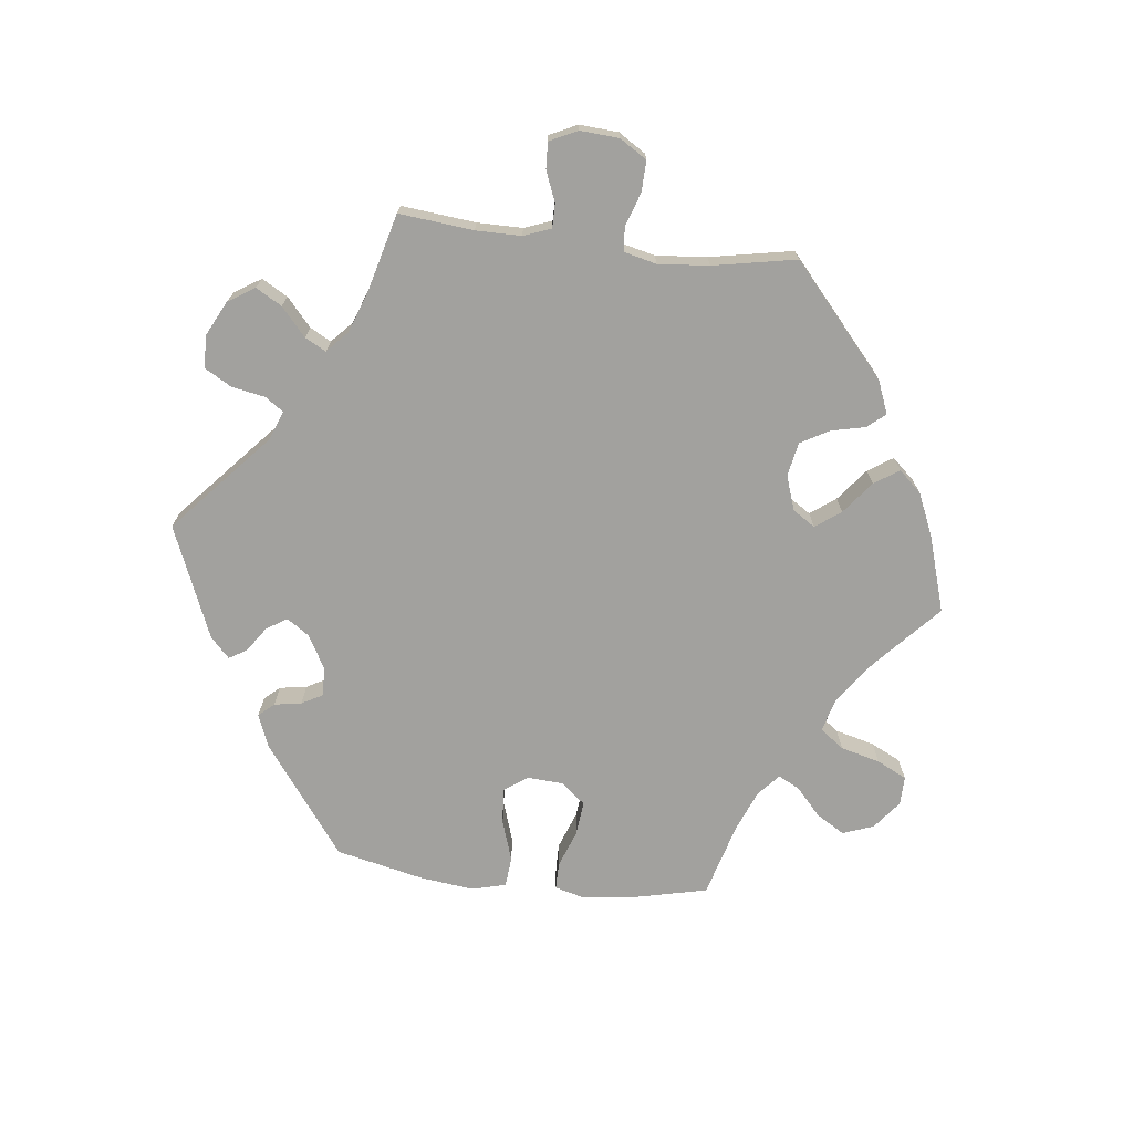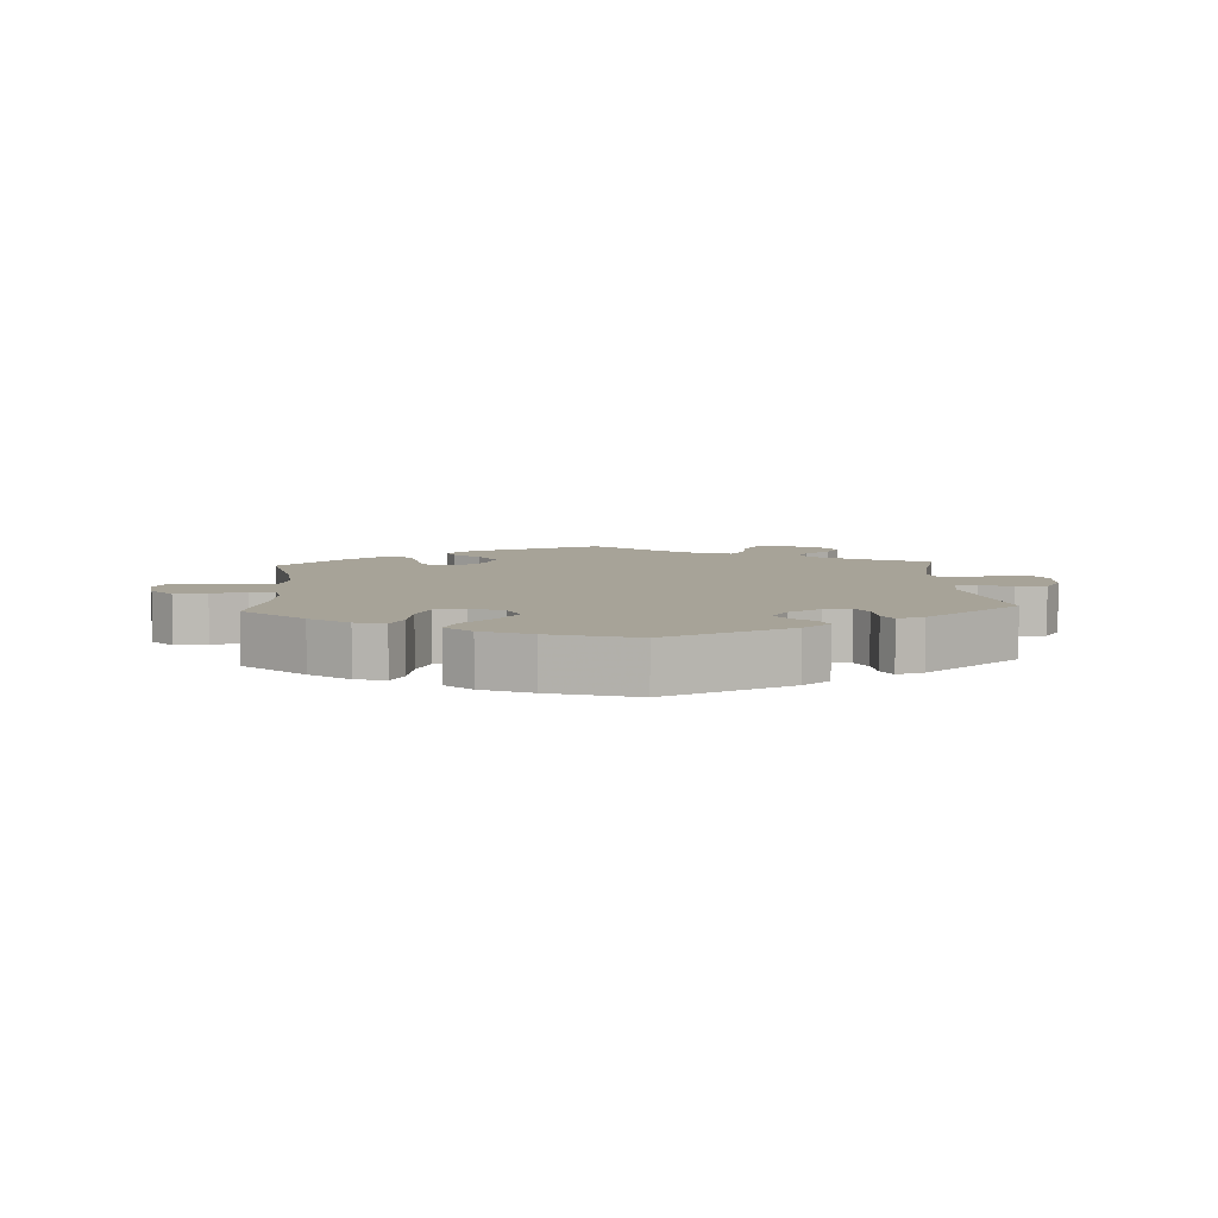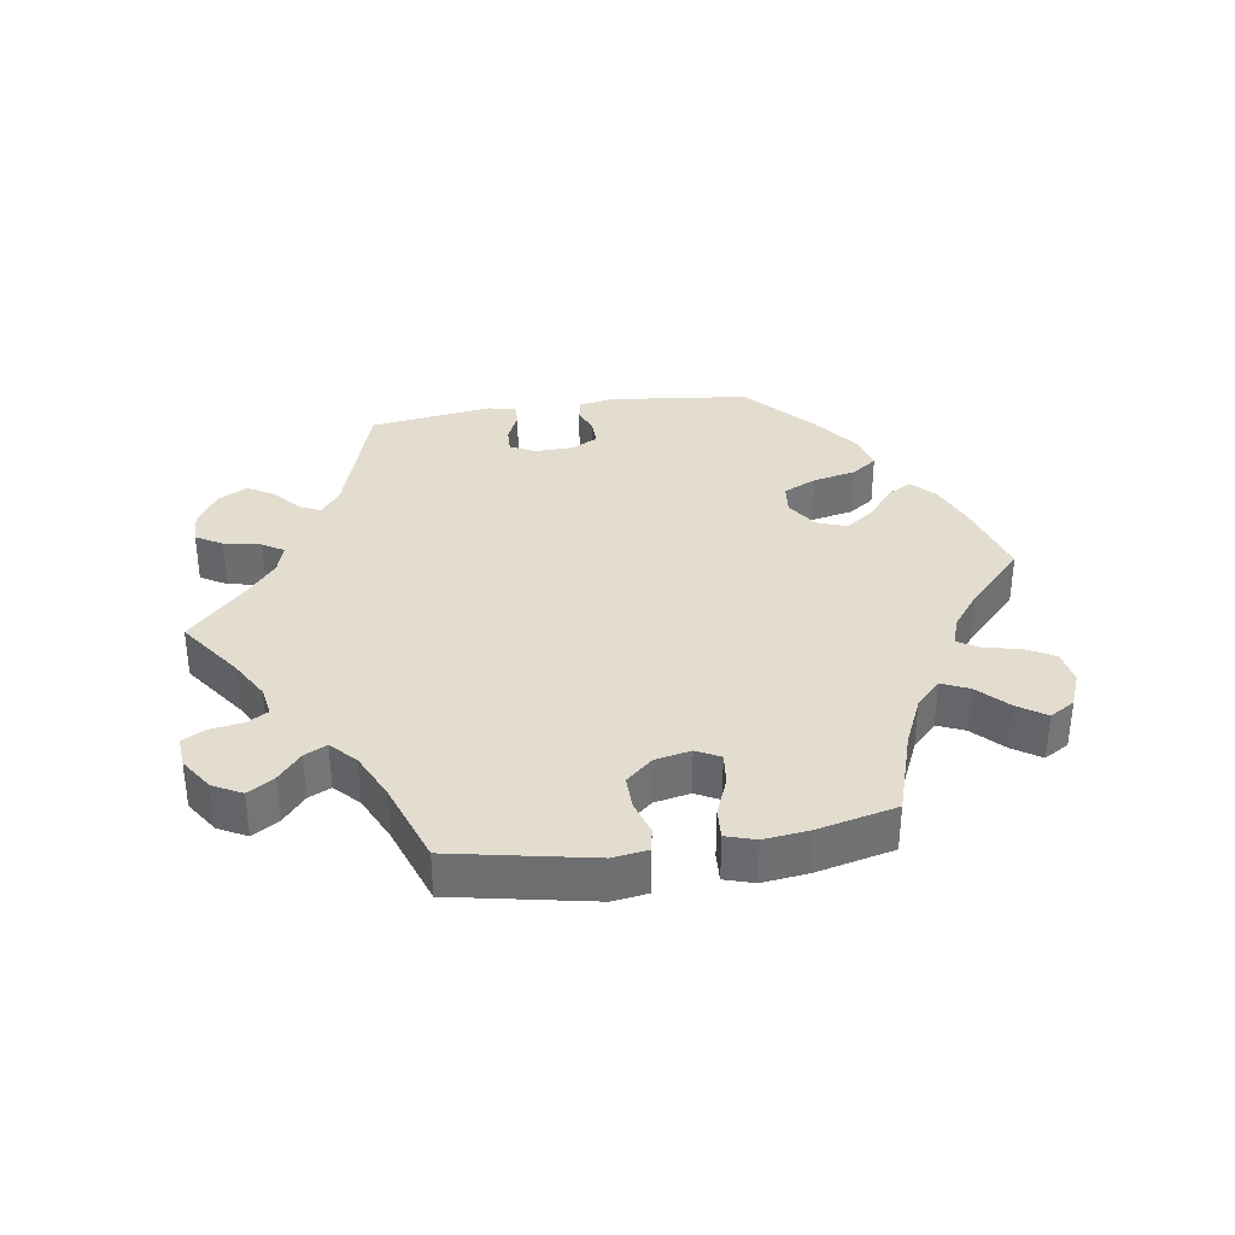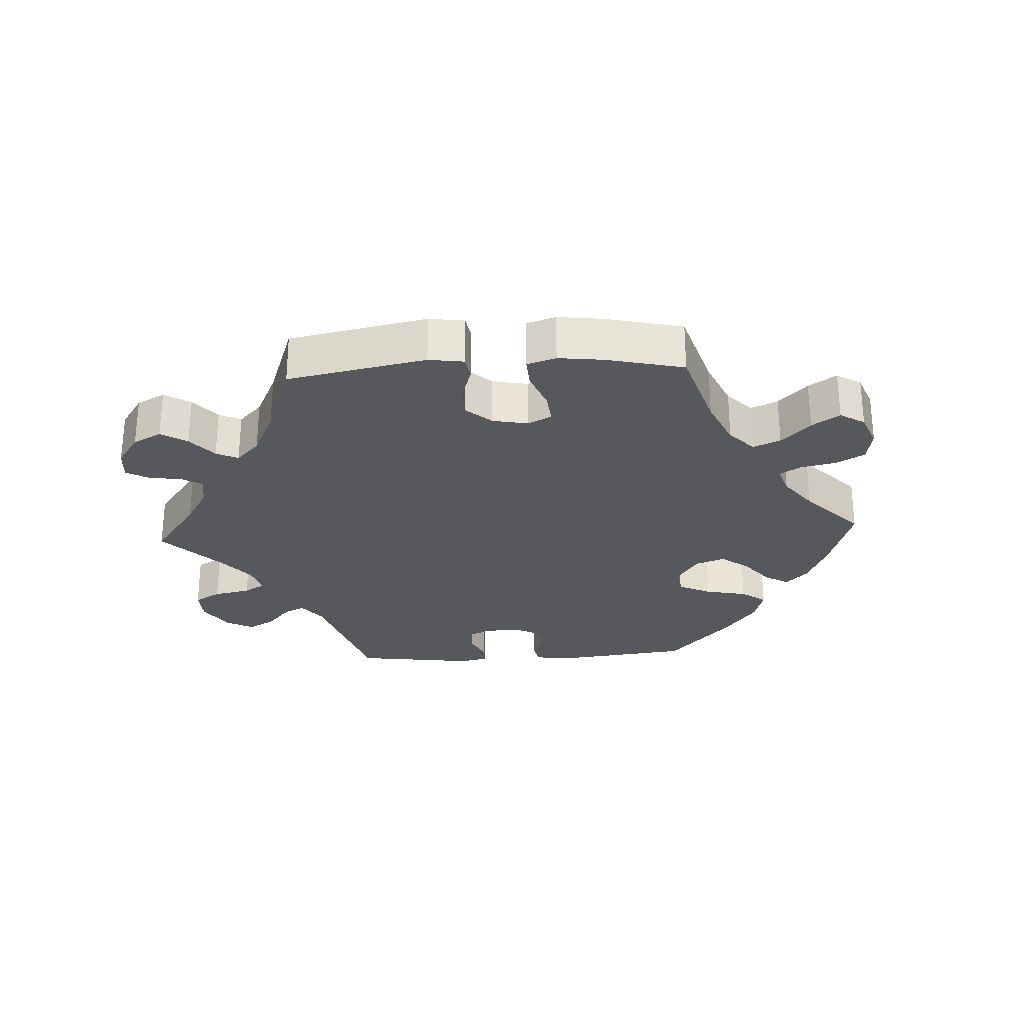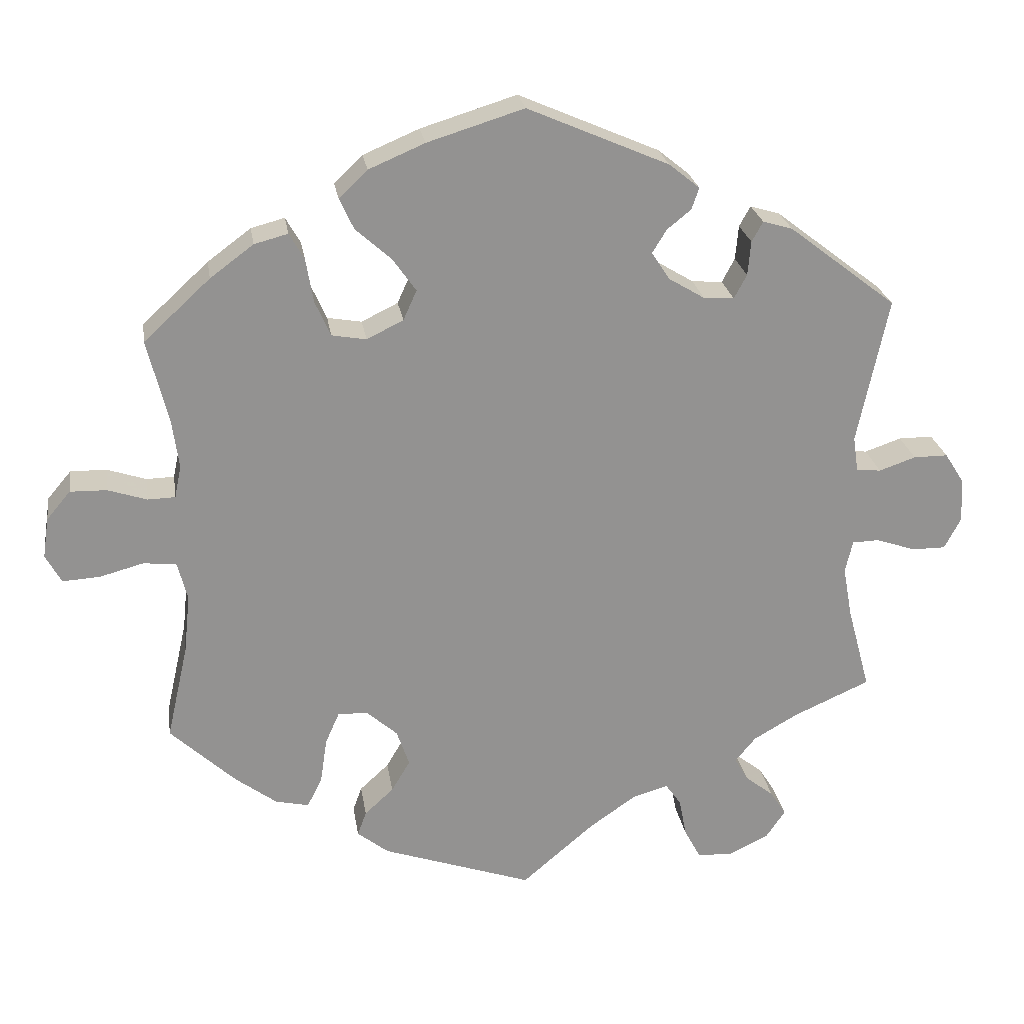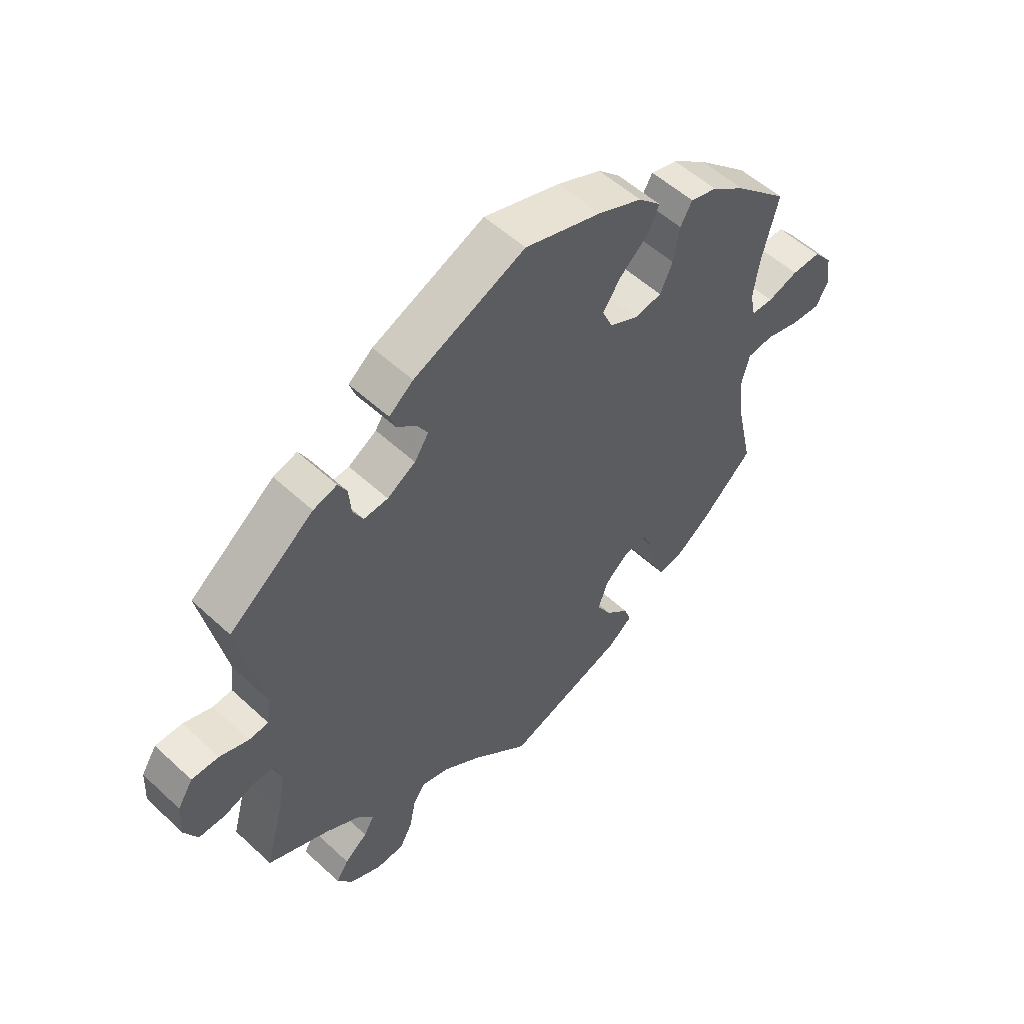
<metadata>
{"format":"obj","ext":"obj","renderer":"f3d","projection":"perspective","resolution":1024,"background":"white","views":[{"elev":-72.0,"azim":143.4,"up":"+Y"},{"elev":6.8,"azim":-3.5,"up":"+Y"},{"elev":35.6,"azim":-158.7,"up":"+Y"},{"elev":-28.0,"azim":-146.9,"up":"+Y"},{"elev":24.0,"azim":-8.7,"up":"+Z"},{"elev":54.0,"azim":134.5,"up":"+Z"}]}
</metadata>
<code>
v -0.472 0.07 -0.16
v -0.464 0.07 -0.082
v -0.477 0.07 -0.031
v -0.521 0.07 -0.026
v -0.58 0.07 -0.042
v -0.63 0.07 -0.045
v -0.651 0.07 -0.007
v -0.643 0.07 0.047
v -0.611 0.07 0.085
v -0.562 0.07 0.084
v -0.51 0.07 0.067
v -0.473 0.07 0.068
v -0.464 0.07 0.111
v -0.473 0.07 0.177
v -0.501 0.07 0.289
v -0.412 0.07 0.371
v -0.354 0.07 0.414
v -0.309 0.07 0.426
v -0.289 0.07 0.391
v -0.279 0.07 0.332
v -0.258 0.07 0.285
v -0.212 0.07 0.277
v -0.163 0.07 0.301
v -0.145 0.07 0.341
v -0.176 0.07 0.385
v -0.224 0.07 0.428
v -0.243 0.07 0.469
v -0.205 0.07 0.506
v -0.13 0.07 0.538
v -0.001 0.07 0.578
v 0.188 0.07 0.496
v 0.229 0.07 0.463
v 0.219 0.07 0.434
v 0.187 0.07 0.408
v 0.168 0.07 0.377
v 0.192 0.07 0.34
v 0.24 0.07 0.311
v 0.281 0.07 0.308
v 0.298 0.07 0.34
v 0.302 0.07 0.386
v 0.317 0.07 0.413
v 0.357 0.07 0.401
v 0.501 0.07 0.29
v 0.46 0.07 0.094
v 0.467 0.07 0.047
v 0.5 0.07 0.044
v 0.549 0.07 0.061
v 0.595 0.07 0.061
v 0.621 0.07 0.02
v 0.624 0.07 -0.039
v 0.602 0.07 -0.081
v 0.557 0.07 -0.081
v 0.504 0.07 -0.063
v 0.468 0.07 -0.064
v 0.458 0.07 -0.107
v 0.47 0.07 -0.174
v 0.501 0.07 -0.289
v 0.398 0.07 -0.335
v 0.339 0.07 -0.369
v 0.311 0.07 -0.403
v 0.329 0.07 -0.434
v 0.368 0.07 -0.465
v 0.389 0.07 -0.498
v 0.363 0.07 -0.536
v 0.31 0.07 -0.562
v 0.262 0.07 -0.56
v 0.24 0.07 -0.519
v 0.23 0.07 -0.467
v 0.209 0.07 -0.437
v 0.161 0.07 -0.451
v 0.098 0.07 -0.495
v 0.001 0.07 -0.578
v -0.201 0.07 -0.509
v -0.243 0.07 -0.476
v -0.231 0.07 -0.443
v -0.192 0.07 -0.407
v -0.167 0.07 -0.365
v -0.184 0.07 -0.316
v -0.225 0.07 -0.28
v -0.265 0.07 -0.278
v -0.284 0.07 -0.321
v -0.293 0.07 -0.382
v -0.313 0.07 -0.422
v -0.358 0.07 -0.412
v -0.413 0.07 -0.371
v -0.501 0.07 -0.289
v -0.472 0 -0.16
v -0.464 0 -0.082
v -0.477 0 -0.031
v -0.521 0 -0.026
v -0.58 0 -0.042
v -0.63 0 -0.045
v -0.651 0 -0.007
v -0.643 0 0.047
v -0.611 0 0.085
v -0.562 0 0.084
v -0.51 0 0.067
v -0.473 0 0.068
v -0.464 0 0.111
v -0.473 0 0.177
v -0.501 0 0.289
v -0.412 0 0.371
v -0.354 0 0.414
v -0.309 0 0.426
v -0.289 0 0.391
v -0.279 0 0.332
v -0.258 0 0.285
v -0.212 0 0.277
v -0.163 0 0.301
v -0.145 0 0.341
v -0.176 0 0.385
v -0.224 0 0.428
v -0.243 0 0.469
v -0.205 0 0.506
v -0.13 0 0.538
v -0.001 0 0.578
v 0.188 0 0.496
v 0.229 0 0.463
v 0.219 0 0.434
v 0.187 0 0.408
v 0.168 0 0.377
v 0.192 0 0.34
v 0.24 0 0.311
v 0.281 0 0.308
v 0.298 0 0.34
v 0.302 0 0.386
v 0.317 0 0.413
v 0.357 0 0.401
v 0.501 0 0.29
v 0.46 0 0.094
v 0.467 0 0.047
v 0.5 0 0.044
v 0.549 0 0.061
v 0.595 0 0.061
v 0.621 0 0.02
v 0.624 0 -0.039
v 0.602 0 -0.081
v 0.557 0 -0.081
v 0.504 0 -0.063
v 0.468 0 -0.064
v 0.458 0 -0.107
v 0.47 0 -0.174
v 0.501 0 -0.289
v 0.398 0 -0.335
v 0.339 0 -0.369
v 0.311 0 -0.403
v 0.329 0 -0.434
v 0.368 0 -0.465
v 0.389 0 -0.498
v 0.363 0 -0.536
v 0.31 0 -0.562
v 0.262 0 -0.56
v 0.24 0 -0.519
v 0.23 0 -0.467
v 0.209 0 -0.437
v 0.161 0 -0.451
v 0.098 0 -0.495
v 0.001 0 -0.578
v -0.201 0 -0.509
v -0.243 0 -0.476
v -0.231 0 -0.443
v -0.192 0 -0.407
v -0.167 0 -0.365
v -0.184 0 -0.316
v -0.225 0 -0.28
v -0.265 0 -0.278
v -0.284 0 -0.321
v -0.293 0 -0.382
v -0.313 0 -0.422
v -0.358 0 -0.412
v -0.413 0 -0.371
v -0.501 0 -0.289
f 85 86 1
f 84 85 1 2
f 81 82 83 84
f 80 81 84 2
f 79 80 2 3
f 78 79 3
f 73 74 75 76
f 71 72 73 76
f 70 71 76 77
f 69 70 77 78
f 65 66 67 68
f 65 68 69
f 64 65 69
f 61 62 63 64
f 60 61 64 69
f 59 60 69 78
f 56 57 58
f 55 56 58 59
f 54 55 59 78
f 50 51 52 53
f 50 53 54
f 49 50 54
f 46 47 48 49
f 45 46 49 54
f 44 45 54 78
f 39 40 41 42
f 38 39 42 43
f 37 38 43 44
f 31 32 33 34
f 31 34 35
f 30 31 35
f 29 30 35 36
f 25 26 27 28
f 24 25 28 29
f 17 18 19 20
f 17 20 21
f 14 15 16 17
f 13 14 17 21
f 12 13 21 22
f 8 9 10 11
f 8 11 12
f 7 8 12
f 4 5 6 7
f 3 4 7 12
f 36 37 44 78
f 24 29 36 78
f 23 24 78
f 22 23 78
f 3 12 22 78
f 87 172 171
f 88 87 171 170
f 170 169 168 167
f 88 170 167 166
f 89 88 166 165
f 89 165 164
f 162 161 160 159
f 162 159 158 157
f 163 162 157 156
f 164 163 156 155
f 154 153 152 151
f 155 154 151
f 155 151 150
f 150 149 148 147
f 155 150 147 146
f 164 155 146 145
f 144 143 142
f 145 144 142 141
f 164 145 141 140
f 139 138 137 136
f 140 139 136
f 140 136 135
f 135 134 133 132
f 140 135 132 131
f 164 140 131 130
f 128 127 126 125
f 129 128 125 124
f 130 129 124 123
f 120 119 118 117
f 121 120 117
f 121 117 116
f 122 121 116 115
f 114 113 112 111
f 115 114 111 110
f 106 105 104 103
f 107 106 103
f 103 102 101 100
f 107 103 100 99
f 108 107 99 98
f 97 96 95 94
f 98 97 94
f 98 94 93
f 93 92 91 90
f 98 93 90 89
f 164 130 123 122
f 164 122 115 110
f 164 110 109
f 164 109 108
f 164 108 98 89
f 1 87 88 2
f 2 88 89 3
f 3 89 90 4
f 4 90 91 5
f 5 91 92 6
f 6 92 93 7
f 7 93 94 8
f 8 94 95 9
f 9 95 96 10
f 10 96 97 11
f 11 97 98 12
f 12 98 99 13
f 13 99 100 14
f 14 100 101 15
f 15 101 102 16
f 16 102 103 17
f 17 103 104 18
f 18 104 105 19
f 19 105 106 20
f 20 106 107 21
f 21 107 108 22
f 22 108 109 23
f 23 109 110 24
f 24 110 111 25
f 25 111 112 26
f 26 112 113 27
f 27 113 114 28
f 28 114 115 29
f 29 115 116 30
f 30 116 117 31
f 31 117 118 32
f 32 118 119 33
f 33 119 120 34
f 34 120 121 35
f 35 121 122 36
f 36 122 123 37
f 37 123 124 38
f 38 124 125 39
f 39 125 126 40
f 40 126 127 41
f 41 127 128 42
f 42 128 129 43
f 43 129 130 44
f 44 130 131 45
f 45 131 132 46
f 46 132 133 47
f 47 133 134 48
f 48 134 135 49
f 49 135 136 50
f 50 136 137 51
f 51 137 138 52
f 52 138 139 53
f 53 139 140 54
f 54 140 141 55
f 55 141 142 56
f 56 142 143 57
f 57 143 144 58
f 58 144 145 59
f 59 145 146 60
f 60 146 147 61
f 61 147 148 62
f 62 148 149 63
f 63 149 150 64
f 64 150 151 65
f 65 151 152 66
f 66 152 153 67
f 67 153 154 68
f 68 154 155 69
f 69 155 156 70
f 70 156 157 71
f 71 157 158 72
f 72 158 159 73
f 73 159 160 74
f 74 160 161 75
f 75 161 162 76
f 76 162 163 77
f 77 163 164 78
f 78 164 165 79
f 79 165 166 80
f 80 166 167 81
f 81 167 168 82
f 82 168 169 83
f 83 169 170 84
f 84 170 171 85
f 85 171 172 86
f 86 172 87 1

</code>
